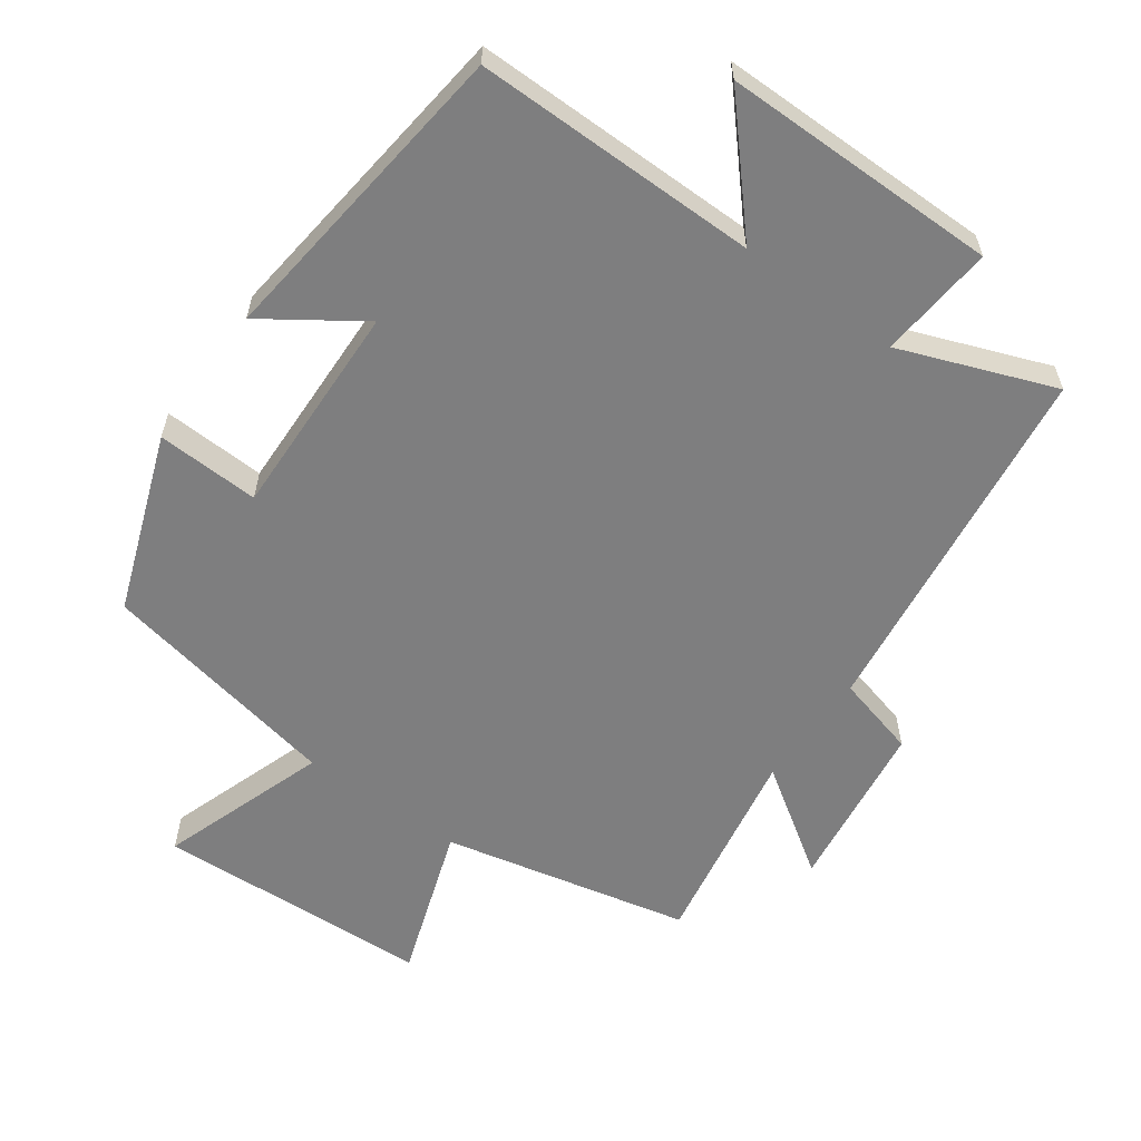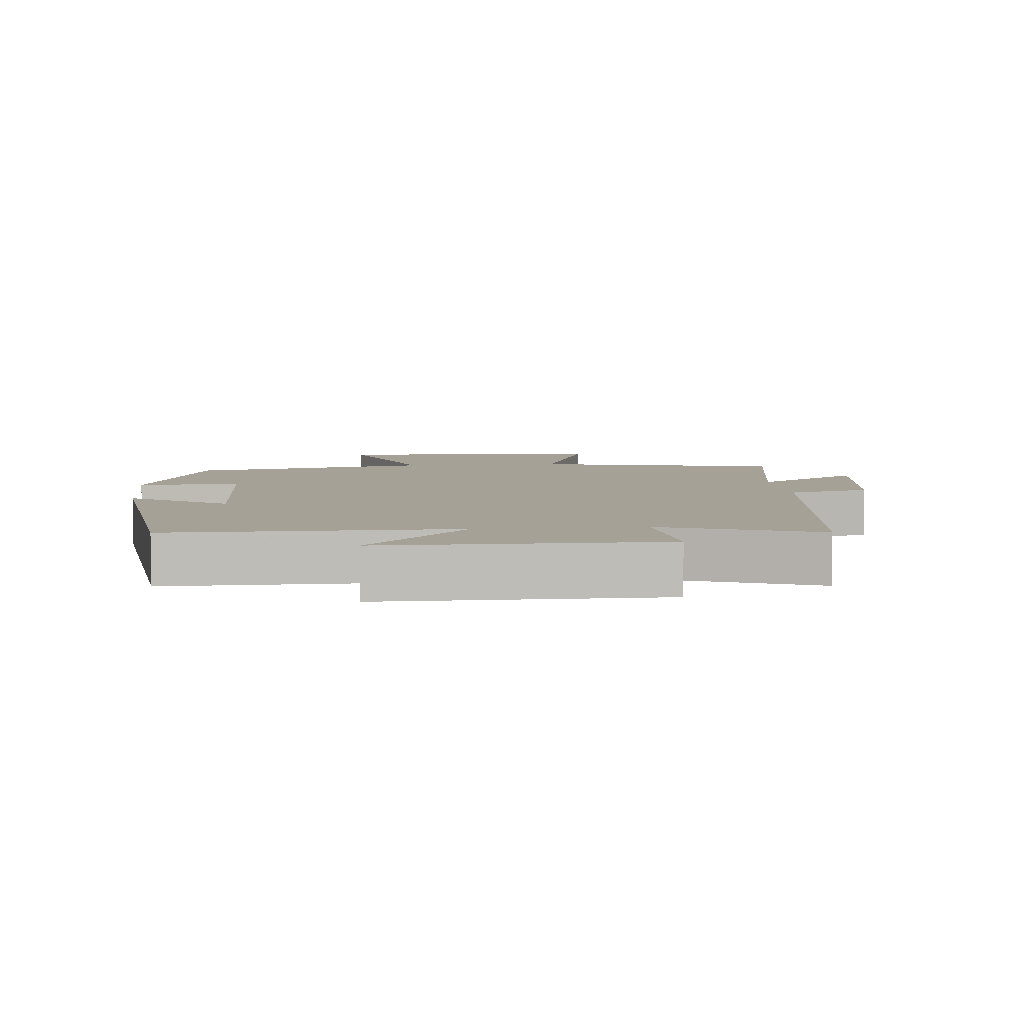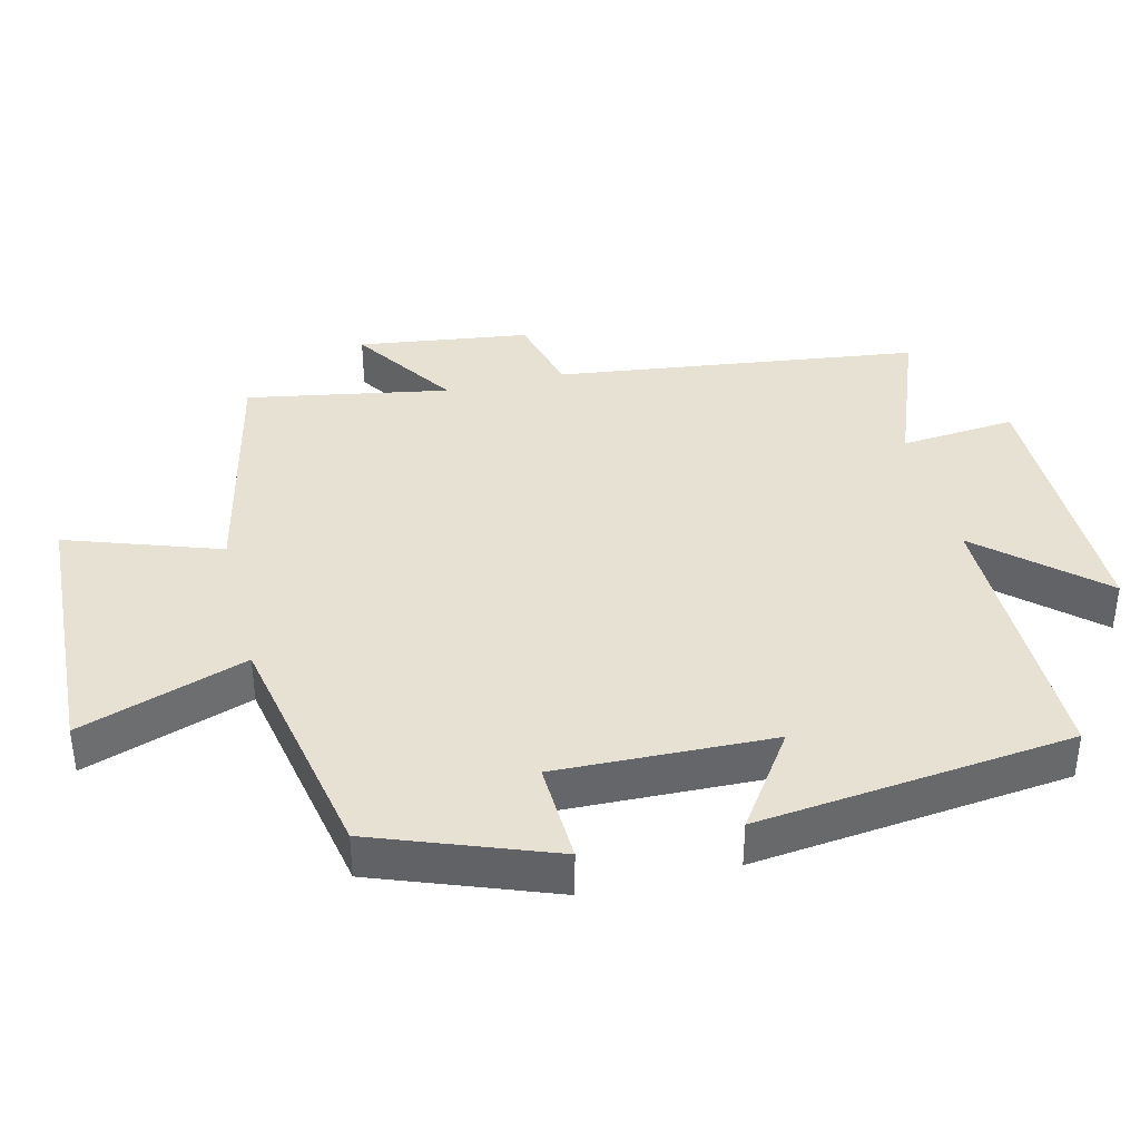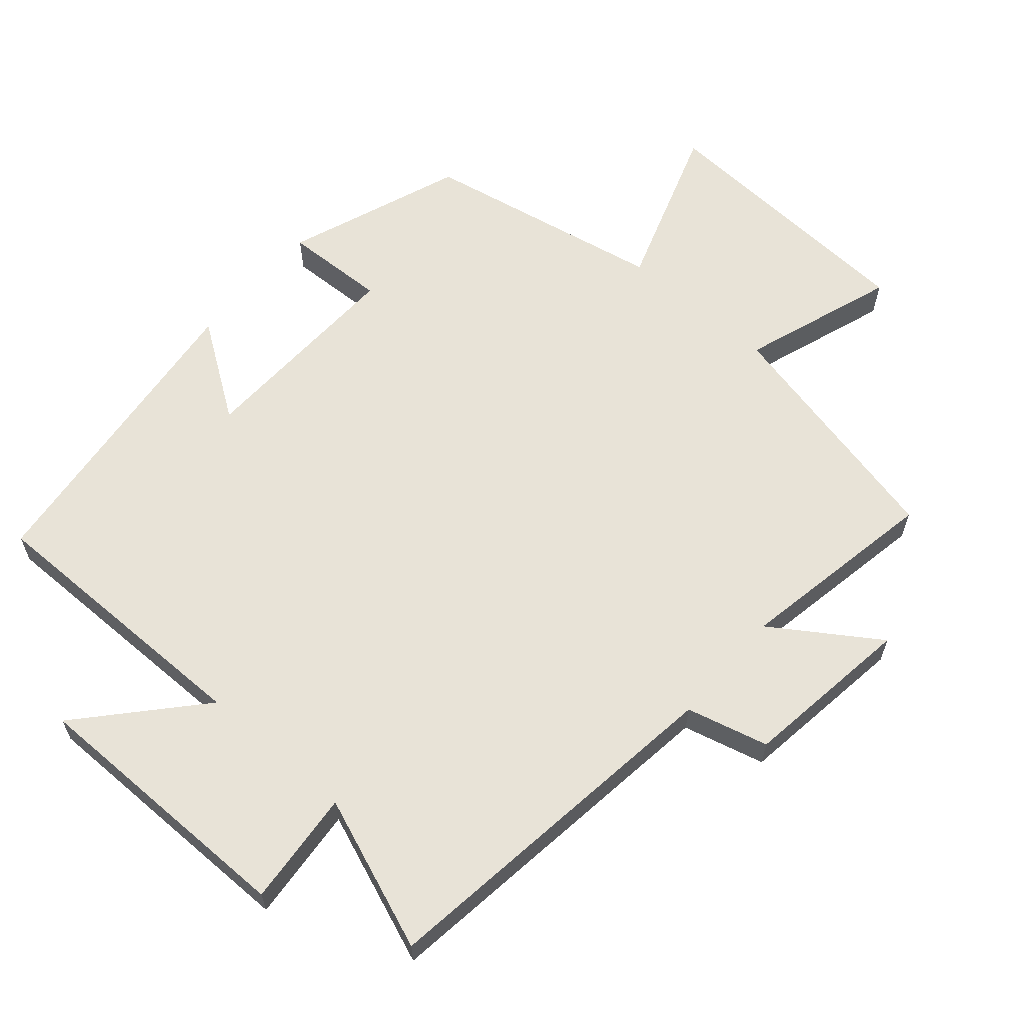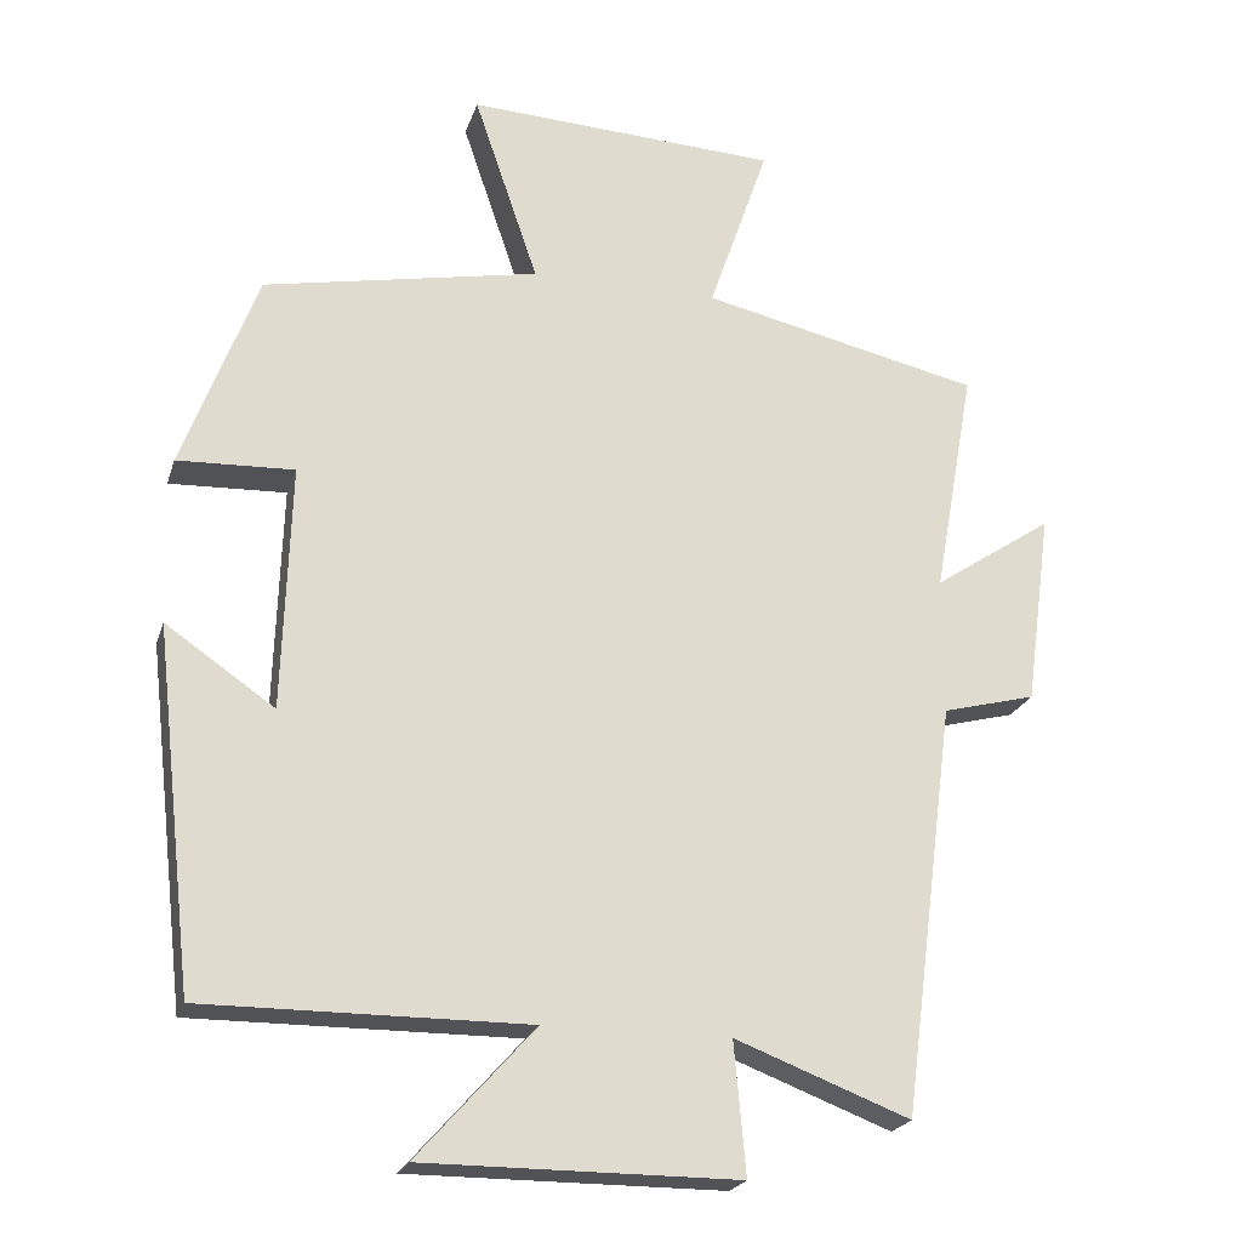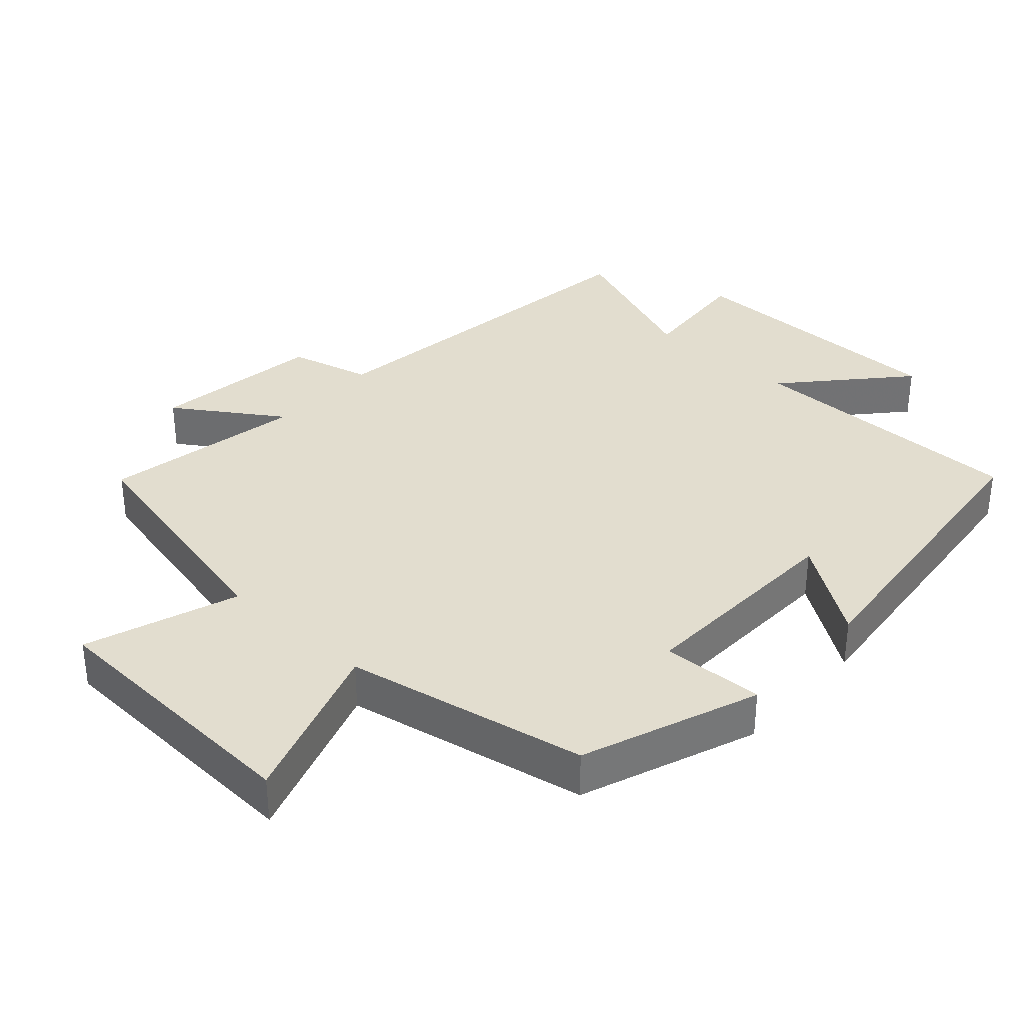
<metadata>
{"format":"obj","ext":"obj","renderer":"f3d","projection":"perspective","resolution":1024,"background":"white","views":[{"elev":-59.5,"azim":144.2,"up":"+Y"},{"elev":6.0,"azim":174.2,"up":"+Y"},{"elev":38.6,"azim":76.2,"up":"+Y"},{"elev":62.3,"azim":-139.1,"up":"+Y"},{"elev":-22.1,"azim":164.4,"up":"+Z"},{"elev":34.8,"azim":42.3,"up":"+Y"}]}
</metadata>
<code>
v -0.431 0.07 -0.586
v -0.5 0.07 -0.054
v -0.62 0.07 -0.023
v -0.654 0.07 0.227
v -0.5 0.07 0.124
v -0.553 0.07 0.419
v -0.193 0.07 0.5
v -0.27 0.07 0.724
v 0.132 0.07 0.744
v 0.049 0.07 0.5
v 0.404 0.07 0.431
v 0.5 0.07 0.173
v 0.35 0.07 0.179
v 0.36 0.07 -0.137
v 0.5 0.07 -0.041
v 0.448 0.07 -0.502
v 0.032 0.07 -0.5
v 0.183 0.07 -0.669
v -0.221 0.07 -0.669
v -0.206 0.07 -0.5
v -0.431 0 -0.586
v -0.5 0 -0.054
v -0.62 0 -0.023
v -0.654 0 0.227
v -0.5 0 0.124
v -0.553 0 0.419
v -0.193 0 0.5
v -0.27 0 0.724
v 0.132 0 0.744
v 0.049 0 0.5
v 0.404 0 0.431
v 0.5 0 0.173
v 0.35 0 0.179
v 0.36 0 -0.137
v 0.5 0 -0.041
v 0.448 0 -0.502
v 0.032 0 -0.5
v 0.183 0 -0.669
v -0.221 0 -0.669
v -0.206 0 -0.5
f 17 18 19 20
f 14 15 16 17
f 13 14 17 20
f 10 11 12 13
f 10 13 20 1
f 7 8 9 10
f 5 6 7 10
f 2 3 4 5
f 1 2 5 10
f 40 39 38 37
f 37 36 35 34
f 40 37 34 33
f 33 32 31 30
f 21 40 33 30
f 30 29 28 27
f 30 27 26 25
f 25 24 23 22
f 30 25 22 21
f 1 21 22 2
f 2 22 23 3
f 3 23 24 4
f 4 24 25 5
f 5 25 26 6
f 6 26 27 7
f 7 27 28 8
f 8 28 29 9
f 9 29 30 10
f 10 30 31 11
f 11 31 32 12
f 12 32 33 13
f 13 33 34 14
f 14 34 35 15
f 15 35 36 16
f 16 36 37 17
f 17 37 38 18
f 18 38 39 19
f 19 39 40 20
f 20 40 21 1

</code>
